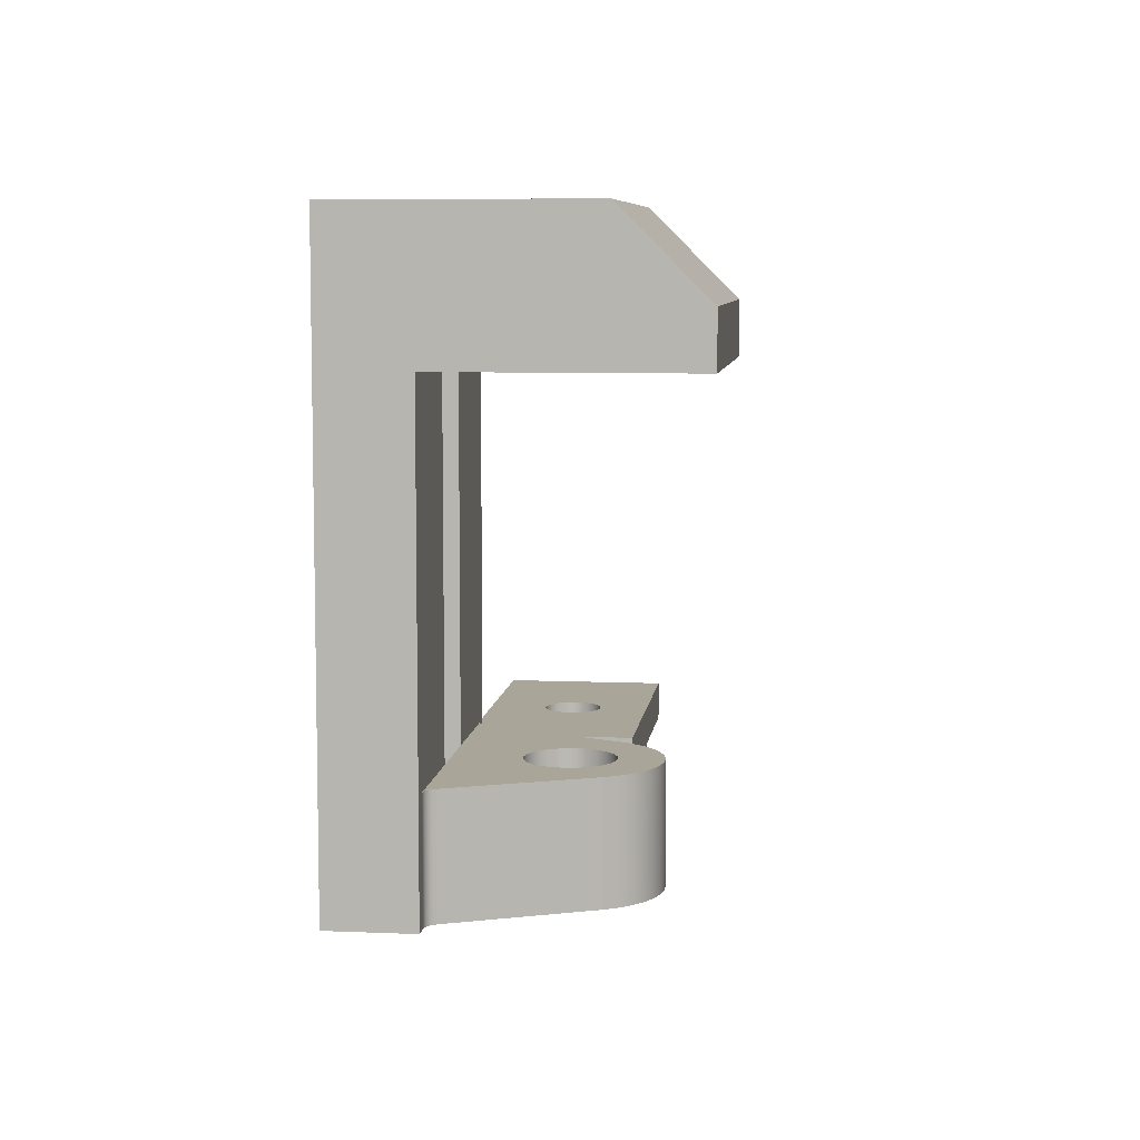
<metadata>
{"format":"obj","ext":"obj","renderer":"f3d","projection":"perspective","resolution":1024,"background":"white","views":[{"elev":7.4,"azim":96.9,"up":"+Z"}]}
</metadata>
<code>
v 4 0.7 11.4
v 4 1.6 11.4
v 4 1.6 8.8
v 4 1.6 2.2
v 4 1.6 0
v 4 0.7 0
v 4.8 0.7 11.4
v 4 0.7 11.4
v 4 0.7 0
v 4.8 0.7 0
v 4.8 0 11.4
v 4.8 0.7 11.4
v 4.8 0.7 0
v 4.8 0 0
v 4 1.6 2.2
v 2.4 1.6 2.2
v 2.4 1.6 0
v 4 1.6 0
v 4 1.6 11.4
v 2.4 1.6 11.4
v 2.4 1.6 8.8
v 4 1.6 8.8
v 1.6 0.7 11.4
v 1.6 0 11.4
v 1.6 0 0
v 1.6 0.7 0
v 2.4 0.7 11.4
v 1.6 0.7 11.4
v 1.6 0.7 0
v 2.4 0.7 0
v 2.4 1.6 11.4
v 2.4 0.7 11.4
v 2.4 0.7 0
v 2.4 1.6 0
v 2.4 1.6 2.2
v 2.4 1.6 8.8
v 1.6 0 11.4
v 1.6 0.7 11.4
v 2.4 0.7 11.4
v 2.4 1.6 11.4
v 4 1.6 11.4
v 4 0.7 11.4
v 4.8 0.7 11.4
v 4.8 0 11.4
v 6.4 0 11.4
v 6.4 4.6 11.4
v 0 4.6 11.4
v 0 0 11.4
v 4.8 0 11.4
v 4.8 0 0
v 6.4 0 0
v 6.4 0 11.4
v 2.4 1.6 8.8
v 2.4 1.6 2.2
v 0.309 1.6 2.2
v 0.309 1.6 0
v 0 1.6 0
v 0 1.6 8.8
v 4 1.6 2.2
v 4 1.6 8.8
v 6.4 1.6 8.8
v 6.4 1.6 0
v 6.091 1.6 0
v 6.091 1.6 2.2
v 4 1.6 2.2
v 6.091 1.6 2.2
v 5.98 1.621 2.2
v 5.885 1.682 2.2
v 5.819 1.773 2.2
v 4.65 4.277 2.2
v 4.51 4.518 2.2
v 4.331 4.732 2.2
v 4.117 4.911 2.2
v 3.876 5.05 2.2
v 3.614 5.146 2.2
v 3.339 5.194 2.2
v 3.061 5.194 2.2
v 2.786 5.146 2.2
v 2.524 5.05 2.2
v 2.283 4.911 2.2
v 2.069 4.732 2.2
v 1.89 4.518 2.2
v 1.75 4.277 2.2
v 0.5808 1.773 2.2
v 0.5148 1.682 2.2
v 0.4197 1.621 2.2
v 0.309 1.6 2.2
v 2.4 1.6 2.2
v 4 3.6 2.2
v 3.973 3.393 2.2
v 3.893 3.2 2.2
v 3.766 3.034 2.2
v 3.6 2.907 2.2
v 3.407 2.827 2.2
v 3.2 2.8 2.2
v 2.993 2.827 2.2
v 2.8 2.907 2.2
v 2.634 3.034 2.2
v 2.507 3.2 2.2
v 2.427 3.393 2.2
v 2.4 3.6 2.2
v 2.427 3.807 2.2
v 2.507 4 2.2
v 2.634 4.166 2.2
v 2.8 4.293 2.2
v 2.993 4.373 2.2
v 3.2 4.4 2.2
v 3.407 4.373 2.2
v 3.6 4.293 2.2
v 3.766 4.166 2.2
v 3.893 4 2.2
v 3.973 3.807 2.2
v 4 3.6 2.2
v 3.973 3.807 2.2
v 3.893 4 2.2
v 3.766 4.166 2.2
v 3.6 4.293 2.2
v 3.407 4.373 2.2
v 3.2 4.4 2.2
v 2.993 4.373 2.2
v 2.8 4.293 2.2
v 2.634 4.166 2.2
v 2.507 4 2.2
v 2.427 3.807 2.2
v 2.4 3.6 2.2
v 2.427 3.393 2.2
v 2.507 3.2 2.2
v 2.634 3.034 2.2
v 2.8 2.907 2.2
v 2.993 2.827 2.2
v 3.2 2.8 2.2
v 3.407 2.827 2.2
v 3.6 2.907 2.2
v 3.766 3.034 2.2
v 3.893 3.2 2.2
v 3.973 3.393 2.2
v 4 3.6 0
v 3.973 3.393 0
v 3.893 3.2 0
v 3.766 3.034 0
v 3.6 2.907 0
v 3.407 2.827 0
v 3.2 2.8 0
v 2.993 2.827 0
v 2.8 2.907 0
v 2.634 3.034 0
v 2.507 3.2 0
v 2.427 3.393 0
v 2.4 3.6 0
v 2.427 3.807 0
v 2.507 4 0
v 2.634 4.166 0
v 2.8 4.293 0
v 2.993 4.373 0
v 3.2 4.4 0
v 3.407 4.373 0
v 3.6 4.293 0
v 3.766 4.166 0
v 3.893 4 0
v 3.973 3.807 0
v 4 3.6 2.2
v 4 3.6 0
v 0.5808 1.773 0
v 0.5148 1.682 0
v 0.4197 1.621 0
v 0.309 1.6 0
v 0.309 1.6 2.2
v 0.4197 1.621 2.2
v 0.5148 1.682 2.2
v 0.5808 1.773 2.2
v 1.75 4.277 0
v 0.5808 1.773 0
v 0.5808 1.773 2.2
v 1.75 4.277 2.2
v 4.65 4.277 0
v 4.51 4.518 0
v 4.331 4.732 0
v 4.117 4.911 0
v 3.876 5.05 0
v 3.614 5.146 0
v 3.339 5.194 0
v 3.061 5.194 0
v 2.786 5.146 0
v 2.524 5.05 0
v 2.283 4.911 0
v 2.069 4.732 0
v 1.89 4.518 0
v 1.75 4.277 0
v 1.75 4.277 2.2
v 1.89 4.518 2.2
v 2.069 4.732 2.2
v 2.283 4.911 2.2
v 2.524 5.05 2.2
v 2.786 5.146 2.2
v 3.061 5.194 2.2
v 3.339 5.194 2.2
v 3.614 5.146 2.2
v 3.876 5.05 2.2
v 4.117 4.911 2.2
v 4.331 4.732 2.2
v 4.51 4.518 2.2
v 4.65 4.277 2.2
v 5.819 1.773 0
v 4.65 4.277 0
v 4.65 4.277 2.2
v 5.819 1.773 2.2
v 6.091 1.6 0
v 5.98 1.621 0
v 5.885 1.682 0
v 5.819 1.773 0
v 5.819 1.773 2.2
v 5.885 1.682 2.2
v 5.98 1.621 2.2
v 6.091 1.6 2.2
v 1.6 0 0
v 1.6 0 11.4
v 0 0 11.4
v 0 0 0
v 6.4 1.6 0
v 6.4 1.6 8.8
v 6.4 6.2 8.8
v 6.4 6.2 9.8
v 6.4 4.6 11.4
v 6.4 0 11.4
v 6.4 0 0
v 0 6.2 9.8
v 0 4.6 11.4
v 6.4 4.6 11.4
v 6.4 6.2 9.8
v 0 6.2 8.8
v 0 6.2 9.8
v 6.4 6.2 9.8
v 6.4 6.2 8.8
v 0 1.6 8.8
v 0 6.2 8.8
v 6.4 6.2 8.8
v 6.4 1.6 8.8
v 4 1.6 8.8
v 2.4 1.6 8.8
v 1.6 0.7 0
v 1.6 0 0
v 0 0 0
v 0 1.6 0
v 0.309 1.6 0
v 0.4197 1.621 0
v 0.5148 1.682 0
v 0.5808 1.773 0
v 1.75 4.277 0
v 1.89 4.518 0
v 2.069 4.732 0
v 2.283 4.911 0
v 2.524 5.05 0
v 2.786 5.146 0
v 3.061 5.194 0
v 3.339 5.194 0
v 3.614 5.146 0
v 3.876 5.05 0
v 4.117 4.911 0
v 4.331 4.732 0
v 4.51 4.518 0
v 4.65 4.277 0
v 5.819 1.773 0
v 5.885 1.682 0
v 5.98 1.621 0
v 6.091 1.6 0
v 6.4 1.6 0
v 6.4 0 0
v 4.8 0 0
v 4.8 0.7 0
v 4 0.7 0
v 4 1.6 0
v 2.4 1.6 0
v 2.4 0.7 0
v 4 3.6 0
v 3.973 3.807 0
v 3.893 4 0
v 3.766 4.166 0
v 3.6 4.293 0
v 3.407 4.373 0
v 3.2 4.4 0
v 2.993 4.373 0
v 2.8 4.293 0
v 2.634 4.166 0
v 2.507 4 0
v 2.427 3.807 0
v 2.4 3.6 0
v 2.427 3.393 0
v 2.507 3.2 0
v 2.634 3.034 0
v 2.8 2.907 0
v 2.993 2.827 0
v 3.2 2.8 0
v 3.407 2.827 0
v 3.6 2.907 0
v 3.766 3.034 0
v 3.893 3.2 0
v 3.973 3.393 0
v 0 0 0
v 0 0 11.4
v 0 4.6 11.4
v 0 6.2 9.8
v 0 6.2 8.8
v 0 1.6 8.8
v 0 1.6 0
v -8.119 2.22 0.8
v -8.134 2.353 0.8
v -8.178 2.48 0.8
v -8.25 2.594 0.8
v -8.345 2.689 0.8
v -8.459 2.76 0.8
v -8.586 2.805 0.8
v -8.719 2.82 0.8
v -8.853 2.805 0.8
v -8.979 2.76 0.8
v -9.093 2.689 0.8
v -9.188 2.594 0.8
v -9.26 2.48 0.8
v -9.304 2.353 0.8
v -9.319 2.22 0.8
v -9.304 2.086 0.8
v -9.26 1.959 0.8
v -9.188 1.845 0.8
v -9.093 1.75 0.8
v -8.979 1.679 0.8
v -8.853 1.635 0.8
v -8.719 1.62 0.8
v -8.586 1.635 0.8
v -8.459 1.679 0.8
v -8.345 1.75 0.8
v -8.25 1.845 0.8
v -8.178 1.959 0.8
v -8.134 2.086 0.8
v -8.119 2.22 -2.2
v -8.134 2.086 -2.2
v -8.178 1.959 -2.2
v -8.25 1.845 -2.2
v -8.345 1.75 -2.2
v -8.459 1.679 -2.2
v -8.586 1.635 -2.2
v -8.719 1.62 -2.2
v -8.853 1.635 -2.2
v -8.979 1.679 -2.2
v -9.093 1.75 -2.2
v -9.188 1.845 -2.2
v -9.26 1.959 -2.2
v -9.304 2.086 -2.2
v -9.319 2.22 -2.2
v -9.304 2.353 -2.2
v -9.26 2.48 -2.2
v -9.188 2.594 -2.2
v -9.093 2.689 -2.2
v -8.979 2.76 -2.2
v -8.853 2.805 -2.2
v -8.719 2.82 -2.2
v -8.586 2.805 -2.2
v -8.459 2.76 -2.2
v -8.345 2.689 -2.2
v -8.25 2.594 -2.2
v -8.178 2.48 -2.2
v -8.134 2.353 -2.2
v -8.119 2.22 0.8
v -8.119 2.22 -2.2
v -11.61 1.439 0
v -11.92 1.439 0
v -11.92 3.82 0
v -8.719 3.82 0
v -8.918 3.807 0
v -9.113 3.77 0
v -9.302 3.71 0
v -9.483 3.626 0
v -9.651 3.52 0
v -9.805 3.394 0
v -9.943 3.251 0
v -11.38 1.546 0
v -11.44 1.488 0
v -11.52 1.452 0
v -5.519 1.439 0
v -5.83 1.439 0
v -5.915 1.452 0
v -5.994 1.488 0
v -6.059 1.546 0
v -7.496 3.251 0
v -7.633 3.394 0
v -7.787 3.52 0
v -7.956 3.626 0
v -8.136 3.71 0
v -8.325 3.77 0
v -8.521 3.807 0
v -8.719 3.82 0
v -5.519 3.82 0
v -8.719 3.82 0
v -11.92 3.82 0
v -11.92 3.82 0.8
v -5.519 3.82 0.8
v -5.519 3.82 0
v -8.119 2.22 0.8
v -8.134 2.086 0.8
v -8.178 1.959 0.8
v -8.25 1.845 0.8
v -8.345 1.75 0.8
v -8.459 1.679 0.8
v -8.586 1.635 0.8
v -8.719 1.62 0.8
v -8.853 1.635 0.8
v -8.979 1.679 0.8
v -9.093 1.75 0.8
v -9.188 1.845 0.8
v -9.26 1.959 0.8
v -9.304 2.086 0.8
v -9.319 2.22 0.8
v -9.304 2.353 0.8
v -9.26 2.48 0.8
v -9.188 2.594 0.8
v -9.093 2.689 0.8
v -8.979 2.76 0.8
v -8.853 2.805 0.8
v -8.719 2.82 0.8
v -8.586 2.805 0.8
v -8.459 2.76 0.8
v -8.345 2.689 0.8
v -8.25 2.594 0.8
v -8.178 2.48 0.8
v -8.134 2.353 0.8
v -11.92 3.82 0.8
v -11.92 0.4392 0.8
v -5.519 0.4392 0.8
v -5.519 3.82 0.8
v -7.919 0.4392 0
v -9.519 0.4392 0
v -9.519 -0.4608 0
v -7.919 -0.4608 0
v -7.919 -0.4608 0
v -9.519 -0.4608 0
v -9.519 -0.4608 -2.2
v -7.919 -0.4608 -2.2
v -7.919 0.4392 0
v -7.919 -0.4608 0
v -7.919 -0.4608 -2.2
v -7.919 0.4392 -2.2
v -7.919 0.4392 0
v -7.919 0.4392 -2.2
v -5.519 0.4392 -2.2
v -5.519 0.4392 0.8
v -11.92 0.4392 0.8
v -11.92 0.4392 -2.2
v -9.519 0.4392 -2.2
v -9.519 0.4392 0
v -5.519 0.4392 0.8
v -5.519 0.4392 -2.2
v -5.519 1.439 -2.2
v -5.519 1.439 0
v -5.519 3.82 0
v -5.519 3.82 0.8
v -5.83 1.439 0
v -5.519 1.439 0
v -5.519 1.439 -2.2
v -5.83 1.439 -2.2
v -6.059 1.546 0
v -5.994 1.488 0
v -5.915 1.452 0
v -5.83 1.439 0
v -5.83 1.439 -2.2
v -5.915 1.452 -2.2
v -5.994 1.488 -2.2
v -6.059 1.546 -2.2
v -7.496 3.251 0
v -6.059 1.546 0
v -6.059 1.546 -2.2
v -7.496 3.251 -2.2
v -9.943 3.251 0
v -9.805 3.394 0
v -9.651 3.52 0
v -9.483 3.626 0
v -9.302 3.71 0
v -9.113 3.77 0
v -8.918 3.807 0
v -8.719 3.82 0
v -8.521 3.807 0
v -8.325 3.77 0
v -8.136 3.71 0
v -7.956 3.626 0
v -7.787 3.52 0
v -7.633 3.394 0
v -7.496 3.251 0
v -7.496 3.251 -2.2
v -7.644 3.405 -2.2
v -7.812 3.538 -2.2
v -7.996 3.647 -2.2
v -8.193 3.731 -2.2
v -8.4 3.787 -2.2
v -8.612 3.816 -2.2
v -8.826 3.816 -2.2
v -9.038 3.787 -2.2
v -9.245 3.731 -2.2
v -9.442 3.647 -2.2
v -9.626 3.538 -2.2
v -9.794 3.405 -2.2
v -9.943 3.251 -2.2
v -11.38 1.546 0
v -9.943 3.251 0
v -9.943 3.251 -2.2
v -11.38 1.546 -2.2
v -11.61 1.439 0
v -11.52 1.452 0
v -11.44 1.488 0
v -11.38 1.546 0
v -11.38 1.546 -2.2
v -11.44 1.488 -2.2
v -11.52 1.452 -2.2
v -11.61 1.439 -2.2
v -11.92 1.439 0
v -11.61 1.439 0
v -11.61 1.439 -2.2
v -11.92 1.439 -2.2
v -11.92 1.439 0
v -11.92 1.439 -2.2
v -11.92 0.4392 -2.2
v -11.92 0.4392 0.8
v -11.92 3.82 0.8
v -11.92 3.82 0
v -9.519 -0.4608 0
v -9.519 0.4392 0
v -9.519 0.4392 -2.2
v -9.519 -0.4608 -2.2
v -8.119 2.22 -2.2
v -8.134 2.353 -2.2
v -8.178 2.48 -2.2
v -8.25 2.594 -2.2
v -8.345 2.689 -2.2
v -8.459 2.76 -2.2
v -8.586 2.805 -2.2
v -8.719 2.82 -2.2
v -8.853 2.805 -2.2
v -8.979 2.76 -2.2
v -9.093 2.689 -2.2
v -9.188 2.594 -2.2
v -9.26 2.48 -2.2
v -9.304 2.353 -2.2
v -9.319 2.22 -2.2
v -9.304 2.086 -2.2
v -9.26 1.959 -2.2
v -9.188 1.845 -2.2
v -9.093 1.75 -2.2
v -8.979 1.679 -2.2
v -8.853 1.635 -2.2
v -8.719 1.62 -2.2
v -8.586 1.635 -2.2
v -8.459 1.679 -2.2
v -8.345 1.75 -2.2
v -8.25 1.845 -2.2
v -8.178 1.959 -2.2
v -8.134 2.086 -2.2
v -9.519 -0.4608 -2.2
v -9.519 0.4392 -2.2
v -11.92 0.4392 -2.2
v -11.92 1.439 -2.2
v -11.61 1.439 -2.2
v -11.52 1.452 -2.2
v -11.44 1.488 -2.2
v -11.38 1.546 -2.2
v -9.943 3.251 -2.2
v -9.794 3.405 -2.2
v -9.626 3.538 -2.2
v -9.442 3.647 -2.2
v -9.245 3.731 -2.2
v -9.038 3.787 -2.2
v -8.826 3.816 -2.2
v -8.612 3.816 -2.2
v -8.4 3.787 -2.2
v -8.193 3.731 -2.2
v -7.996 3.647 -2.2
v -7.812 3.538 -2.2
v -7.644 3.405 -2.2
v -7.496 3.251 -2.2
v -6.059 1.546 -2.2
v -5.994 1.488 -2.2
v -5.915 1.452 -2.2
v -5.83 1.439 -2.2
v -5.519 1.439 -2.2
v -5.519 0.4392 -2.2
v -7.919 0.4392 -2.2
v -7.919 -0.4608 -2.2
g 4ae9172e-e29d-11ea-94e8-54bf646e7e1f
f 2 3 1
f 1 3 6
f 6 3 4
f 6 4 5
g 4aea76b8-e29d-11ea-bd64-54bf646e7e1f
f 7 8 10
f 10 8 9
g 4aebd666-e29d-11ea-b9b0-54bf646e7e1f
f 11 12 14
f 14 12 13
g 4aed5d0a-e29d-11ea-b248-54bf646e7e1f
f 15 16 18
f 18 16 17
g 4aefa6f6-e29d-11ea-a10e-54bf646e7e1f
f 19 20 22
f 22 20 21
g 4af1a2b6-e29d-11ea-af56-54bf646e7e1f
f 23 24 26
f 26 24 25
g 4af3293a-e29d-11ea-9621-54bf646e7e1f
f 27 28 30
f 30 28 29
g 4af461d8-e29d-11ea-b715-54bf646e7e1f
f 31 32 36
f 36 32 33
f 36 33 35
f 35 33 34
g 4a44e7f4-e29d-11ea-8216-54bf646e7e1f
f 37 38 48
f 48 38 47
f 47 38 40
f 47 40 41
f 38 39 40
f 42 43 41
f 41 43 46
f 41 46 47
f 44 45 43
f 43 45 46
g 4a4499d4-e29d-11ea-bed6-54bf646e7e1f
f 49 50 52
f 52 50 51
g 59c145ac-45a2-32d9-882a-cdd86d50b163
f 54 55 53
f 53 55 58
f 58 55 57
f 57 55 56
g 4a45f970-e29d-11ea-954d-54bf646e7e1f
f 59 60 64
f 64 60 61
f 64 61 62
f 62 63 64
g 4a865db0-e29d-11ea-8b42-54bf646e7e1f
f 66 67 65
f 65 67 68
f 65 68 69
f 70 90 69
f 69 90 91
f 69 91 92
f 71 110 70
f 70 110 111
f 70 111 112
f 110 71 109
f 109 71 72
f 109 72 108
f 108 72 73
f 108 73 74
f 74 75 108
f 108 75 107
f 107 75 76
f 107 76 77
f 77 78 107
f 107 78 106
f 106 78 79
f 106 79 80
f 80 81 106
f 106 81 105
f 105 81 82
f 105 82 104
f 104 82 83
f 104 83 103
f 103 83 102
f 102 83 101
f 101 83 100
f 100 83 84
f 100 84 99
f 99 84 98
f 98 84 97
f 97 84 88
f 97 88 96
f 96 88 95
f 95 88 65
f 95 65 94
f 94 65 93
f 93 65 69
f 93 69 92
f 84 85 88
f 88 85 86
f 88 86 87
f 112 89 70
f 70 89 90
g 4a876f22-e29d-11ea-be64-54bf646e7e1f
f 114 160 113
f 113 160 162
f 161 137 136
f 136 137 138
f 136 138 135
f 135 138 139
f 135 139 134
f 134 139 140
f 134 140 133
f 133 140 141
f 133 141 132
f 132 141 142
f 132 142 131
f 131 142 143
f 131 143 130
f 130 143 144
f 130 144 129
f 129 144 145
f 129 145 128
f 128 145 146
f 128 146 127
f 127 146 147
f 127 147 126
f 126 147 148
f 126 148 125
f 125 148 149
f 125 149 124
f 124 149 150
f 124 150 123
f 123 150 151
f 123 151 122
f 122 151 152
f 122 152 121
f 121 152 153
f 121 153 120
f 120 153 154
f 120 154 119
f 119 154 155
f 119 155 118
f 118 155 156
f 118 156 117
f 117 156 157
f 117 157 116
f 116 157 158
f 116 158 115
f 115 158 159
f 115 159 114
f 114 159 160
g 4a88326e-e29d-11ea-97f7-54bf646e7e1f
f 170 163 169
f 169 163 164
f 169 164 168
f 168 164 165
f 168 165 167
f 167 165 166
g 4a88f5ba-e29d-11ea-b340-54bf646e7e1f
f 171 172 174
f 174 172 173
g 4a89b90c-e29d-11ea-b78e-54bf646e7e1f
f 202 175 201
f 201 175 176
f 201 176 177
f 201 177 200
f 200 177 178
f 200 178 199
f 199 178 179
f 199 179 198
f 198 179 180
f 198 180 197
f 197 180 181
f 197 181 196
f 196 181 182
f 196 182 195
f 195 182 183
f 195 183 194
f 194 183 184
f 194 184 193
f 193 184 185
f 193 185 192
f 192 185 186
f 192 186 191
f 191 186 187
f 191 187 190
f 190 187 189
f 189 187 188
g 4a8aa36e-e29d-11ea-b176-54bf646e7e1f
f 203 204 206
f 206 204 205
g 4a8b8dd0-e29d-11ea-9b7e-54bf646e7e1f
f 214 207 213
f 213 207 208
f 213 208 212
f 212 208 209
f 212 209 211
f 211 209 210
g 8c367a6b-14d3-3a1c-bfad-acb0c067d41b
f 215 216 218
f 218 216 217
g 4a46bca8-e29d-11ea-98a4-54bf646e7e1f
f 219 220 225
f 225 220 224
f 224 220 223
f 223 220 221
f 223 221 222
g 4a450f08-e29d-11ea-9aed-54bf646e7e1f
f 226 227 229
f 229 227 228
g 4a455d26-e29d-11ea-8519-54bf646e7e1f
f 230 231 233
f 233 231 232
g 4a45ab52-e29d-11ea-bf87-54bf646e7e1f
f 234 235 239
f 239 235 238
f 238 235 236
f 238 236 237
g 4a464790-e29d-11ea-8499-54bf646e7e1f
f 241 242 240
f 240 242 244
f 240 244 245
f 242 243 244
f 245 246 240
f 240 246 247
f 240 247 272
f 272 247 289
f 272 289 290
f 248 287 247
f 247 287 288
f 247 288 289
f 249 284 248
f 248 284 285
f 248 285 286
f 284 249 283
f 283 249 250
f 283 250 282
f 282 250 251
f 282 251 252
f 282 252 281
f 281 252 253
f 281 253 280
f 280 253 254
f 280 254 255
f 255 256 280
f 280 256 279
f 279 256 257
f 279 257 278
f 278 257 258
f 278 258 259
f 278 259 277
f 277 259 260
f 277 260 276
f 276 260 261
f 276 261 275
f 275 261 274
f 274 261 297
f 297 261 262
f 297 262 296
f 296 262 295
f 295 262 271
f 295 271 294
f 294 271 293
f 293 271 292
f 292 271 272
f 292 272 291
f 291 272 290
f 271 262 269
f 269 262 263
f 269 263 264
f 264 265 269
f 269 265 267
f 269 267 268
f 265 266 267
f 269 270 271
f 272 273 240
f 286 287 248
g 4a4731da-e29d-11ea-92a7-54bf646e7e1f
f 304 298 303
f 303 298 299
f 303 299 300
f 301 302 300
f 300 302 303
g 4d04cb5e-e29d-11ea-9c0e-54bf646e7e1f
f 306 360 305
f 305 360 362
f 361 333 332
f 332 333 334
f 332 334 335
f 306 307 360
f 360 307 359
f 359 307 308
f 359 308 358
f 358 308 309
f 358 309 357
f 357 309 310
f 357 310 356
f 356 310 311
f 356 311 355
f 355 311 312
f 355 312 354
f 354 312 313
f 354 313 353
f 353 313 314
f 353 314 352
f 352 314 315
f 352 315 351
f 351 315 316
f 351 316 350
f 350 316 317
f 350 317 349
f 349 317 318
f 349 318 348
f 348 318 319
f 348 319 347
f 347 319 320
f 347 320 346
f 346 320 321
f 346 321 345
f 345 321 322
f 345 322 344
f 344 322 323
f 344 323 343
f 343 323 324
f 343 324 342
f 342 324 325
f 342 325 341
f 341 325 326
f 341 326 340
f 340 326 327
f 340 327 339
f 339 327 328
f 339 328 338
f 338 328 329
f 338 329 337
f 337 329 330
f 337 330 336
f 336 330 331
f 336 331 335
f 335 331 332
g 4c615f4c-e29d-11ea-8080-54bf646e7e1f
f 364 374 363
f 363 374 375
f 363 375 376
f 364 365 374
f 374 365 373
f 373 365 372
f 372 365 371
f 371 365 370
f 370 365 369
f 369 365 368
f 368 365 367
f 367 365 366
g 4c63f76c-e29d-11ea-a21e-54bf646e7e1f
f 390 377 381
f 381 377 378
f 381 378 380
f 380 378 379
f 381 382 390
f 390 382 383
f 390 383 384
f 384 385 390
f 390 385 386
f 390 386 387
f 387 388 390
f 390 388 389
g 4c6704b6-e29d-11ea-a9a8-54bf646e7e1f
f 392 393 391
f 391 393 394
f 391 394 395
g 4c6a6012-e29d-11ea-9d4a-54bf646e7e1f
f 397 426 396
f 396 426 427
f 396 427 423
f 423 427 422
f 422 427 421
f 421 427 420
f 420 427 419
f 419 427 418
f 418 427 417
f 417 427 424
f 417 424 416
f 416 424 415
f 415 424 414
f 414 424 413
f 413 424 412
f 412 424 411
f 411 424 410
f 410 424 425
f 410 425 409
f 409 425 408
f 408 425 407
f 407 425 406
f 406 425 405
f 405 425 404
f 404 425 403
f 403 425 426
f 403 426 402
f 402 426 401
f 401 426 400
f 400 426 399
f 399 426 398
f 398 426 397
g 4bb8c358-e29d-11ea-b791-54bf646e7e1f
f 428 429 431
f 431 429 430
g 4b9cfe00-e29d-11ea-b36c-54bf646e7e1f
f 432 433 435
f 435 433 434
g 4b9f47e2-e29d-11ea-b0c3-54bf646e7e1f
f 436 437 439
f 439 437 438
g 4ba0ce7a-e29d-11ea-b26b-54bf646e7e1f
f 441 442 440
f 440 442 443
f 440 443 444
f 440 444 447
f 447 444 445
f 447 445 446
g 4ba25528-e29d-11ea-b44f-54bf646e7e1f
f 453 448 451
f 451 448 449
f 451 449 450
f 451 452 453
g 4ba402c2-e29d-11ea-8be3-54bf646e7e1f
f 454 455 457
f 457 455 456
g 4ba5896e-e29d-11ea-b779-54bf646e7e1f
f 465 458 464
f 464 458 459
f 464 459 463
f 463 459 460
f 463 460 462
f 462 460 461
g 4ba7ac4c-e29d-11ea-9ae9-54bf646e7e1f
f 466 467 469
f 469 467 468
g 4ba9810c-e29d-11ea-b510-54bf646e7e1f
f 470 471 498
f 498 471 497
f 497 471 472
f 497 472 496
f 496 472 473
f 496 473 495
f 495 473 474
f 495 474 494
f 494 474 475
f 494 475 493
f 493 475 476
f 493 476 492
f 492 476 477
f 492 477 491
f 491 477 478
f 491 478 490
f 490 478 479
f 490 479 489
f 489 479 480
f 489 480 488
f 488 480 481
f 488 481 487
f 487 481 482
f 487 482 486
f 486 482 483
f 486 483 485
f 485 483 484
g 4bab7cde-e29d-11ea-9567-54bf646e7e1f
f 499 500 502
f 502 500 501
g 4bad2a88-e29d-11ea-9d0b-54bf646e7e1f
f 510 503 509
f 509 503 504
f 509 504 508
f 508 504 505
f 508 505 507
f 507 505 506
g 4baeff66-e29d-11ea-a9f5-54bf646e7e1f
f 511 512 514
f 514 512 513
g 4bb0d41a-e29d-11ea-a909-54bf646e7e1f
f 516 517 515
f 515 517 518
f 515 518 519
f 519 520 515
g 4bb4cba2-e29d-11ea-b134-54bf646e7e1f
f 521 522 524
f 524 522 523
g 4bb6ee9a-e29d-11ea-ae17-54bf646e7e1f
f 552 525 575
f 575 525 526
f 575 526 574
f 574 526 527
f 574 527 528
f 528 529 574
f 574 529 530
f 574 530 573
f 573 530 531
f 573 531 572
f 572 531 571
f 571 531 570
f 570 531 532
f 570 532 569
f 569 532 568
f 568 532 567
f 567 532 566
f 566 532 565
f 565 532 533
f 565 533 564
f 564 533 563
f 563 533 562
f 562 533 534
f 562 534 561
f 561 534 535
f 561 535 536
f 536 537 561
f 561 537 538
f 561 538 560
f 560 538 539
f 560 539 540
f 540 541 560
f 560 541 542
f 560 542 543
f 560 543 554
f 554 543 544
f 554 544 545
f 545 546 554
f 554 546 581
f 554 581 553
f 553 581 582
f 546 547 581
f 581 547 548
f 581 548 549
f 581 549 575
f 575 549 550
f 575 550 551
f 551 552 575
f 560 554 559
f 559 554 555
f 559 555 558
f 558 555 557
f 557 555 556
f 575 576 581
f 581 576 580
f 580 576 577
f 580 577 578
f 578 579 580

</code>
